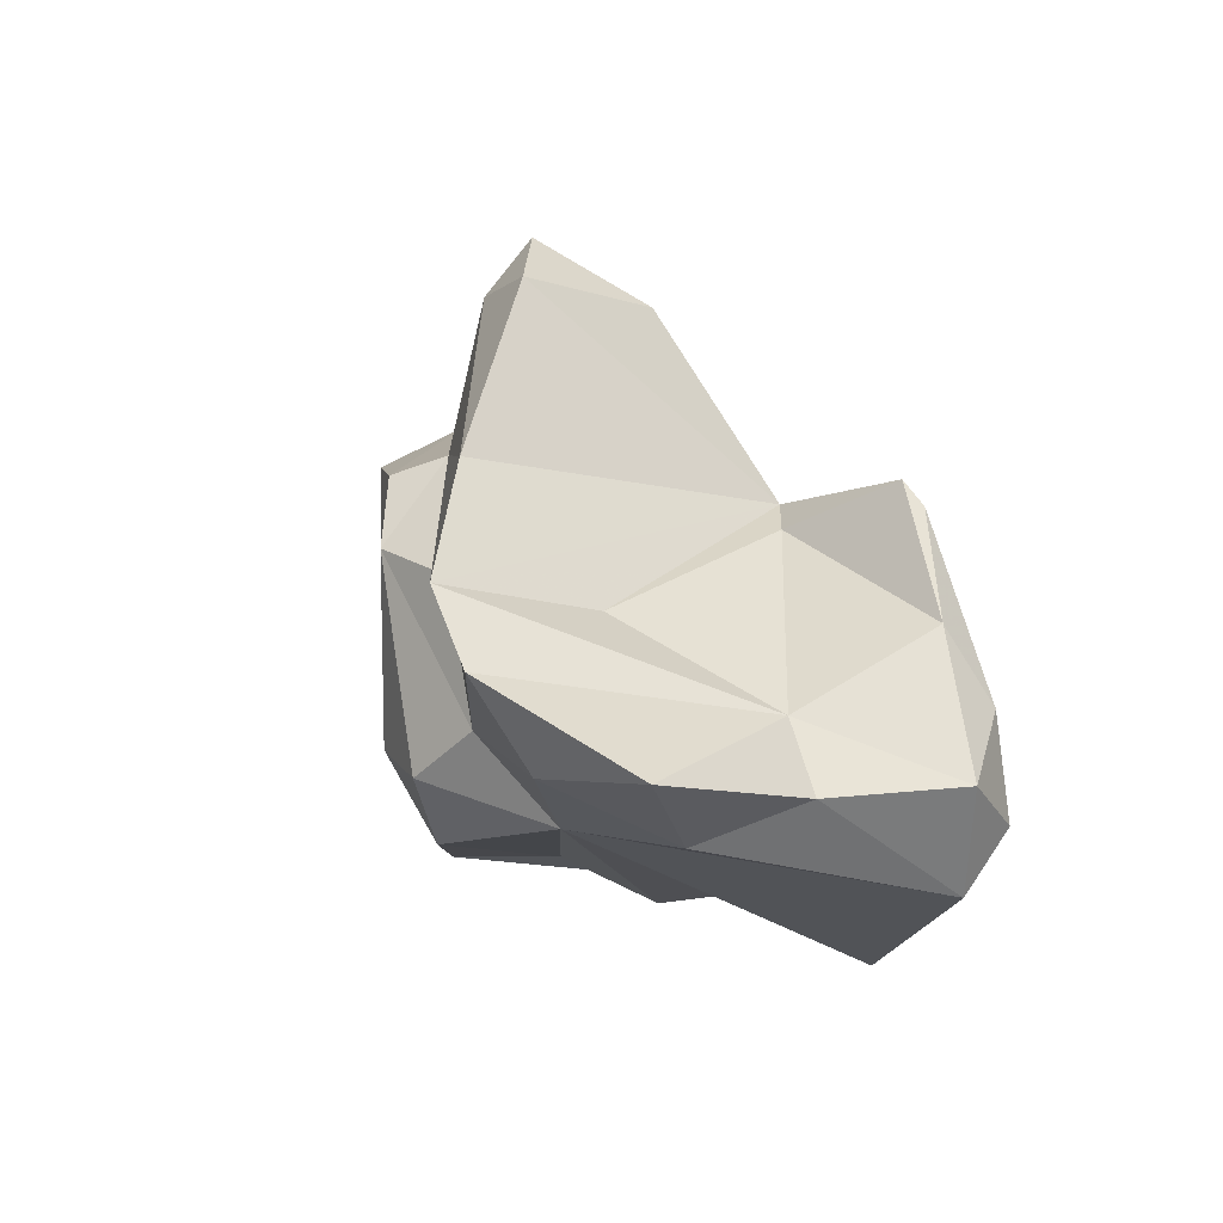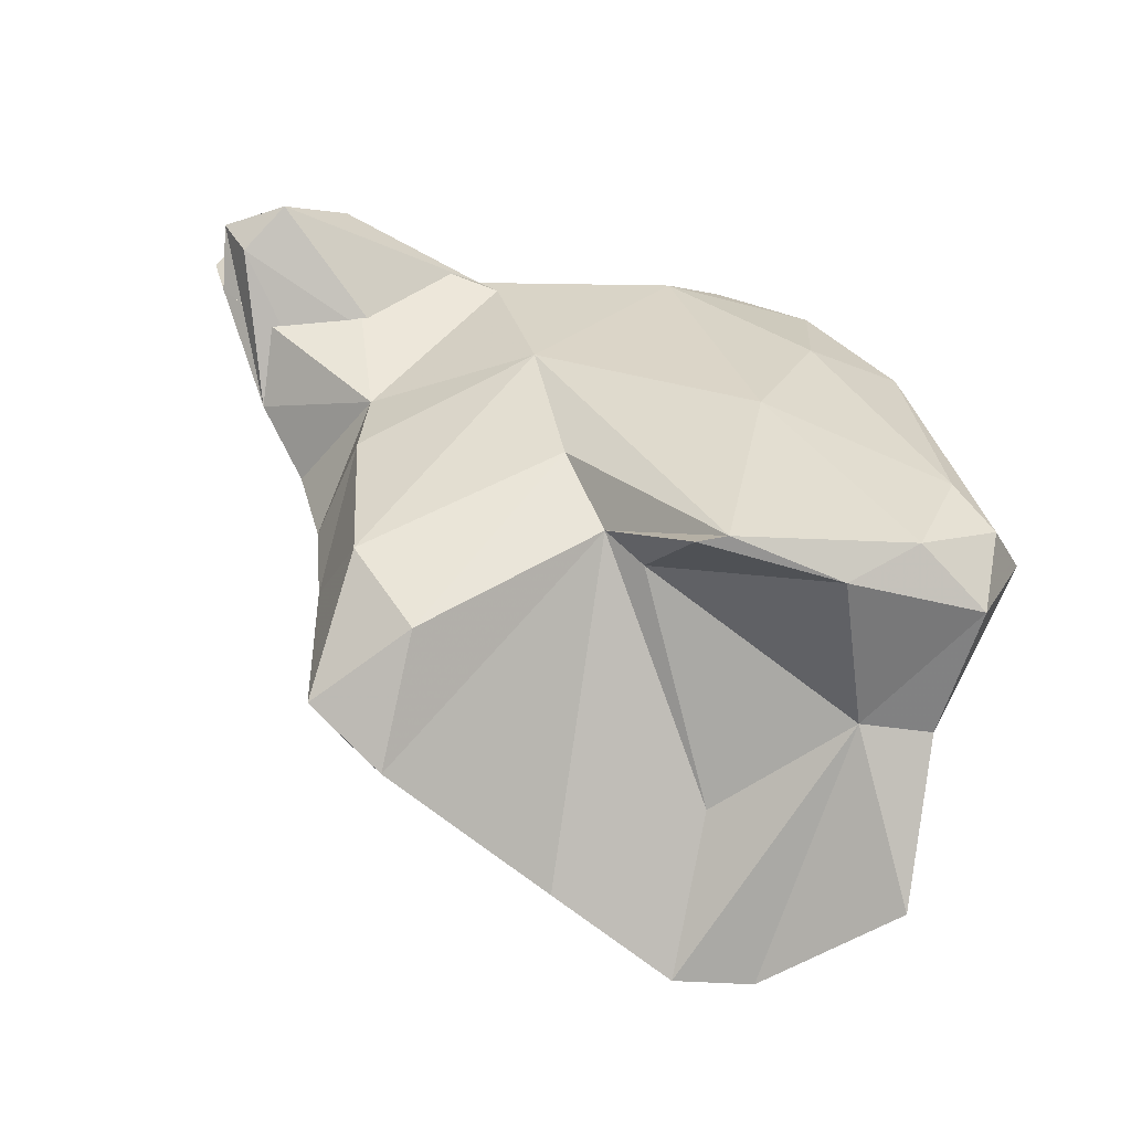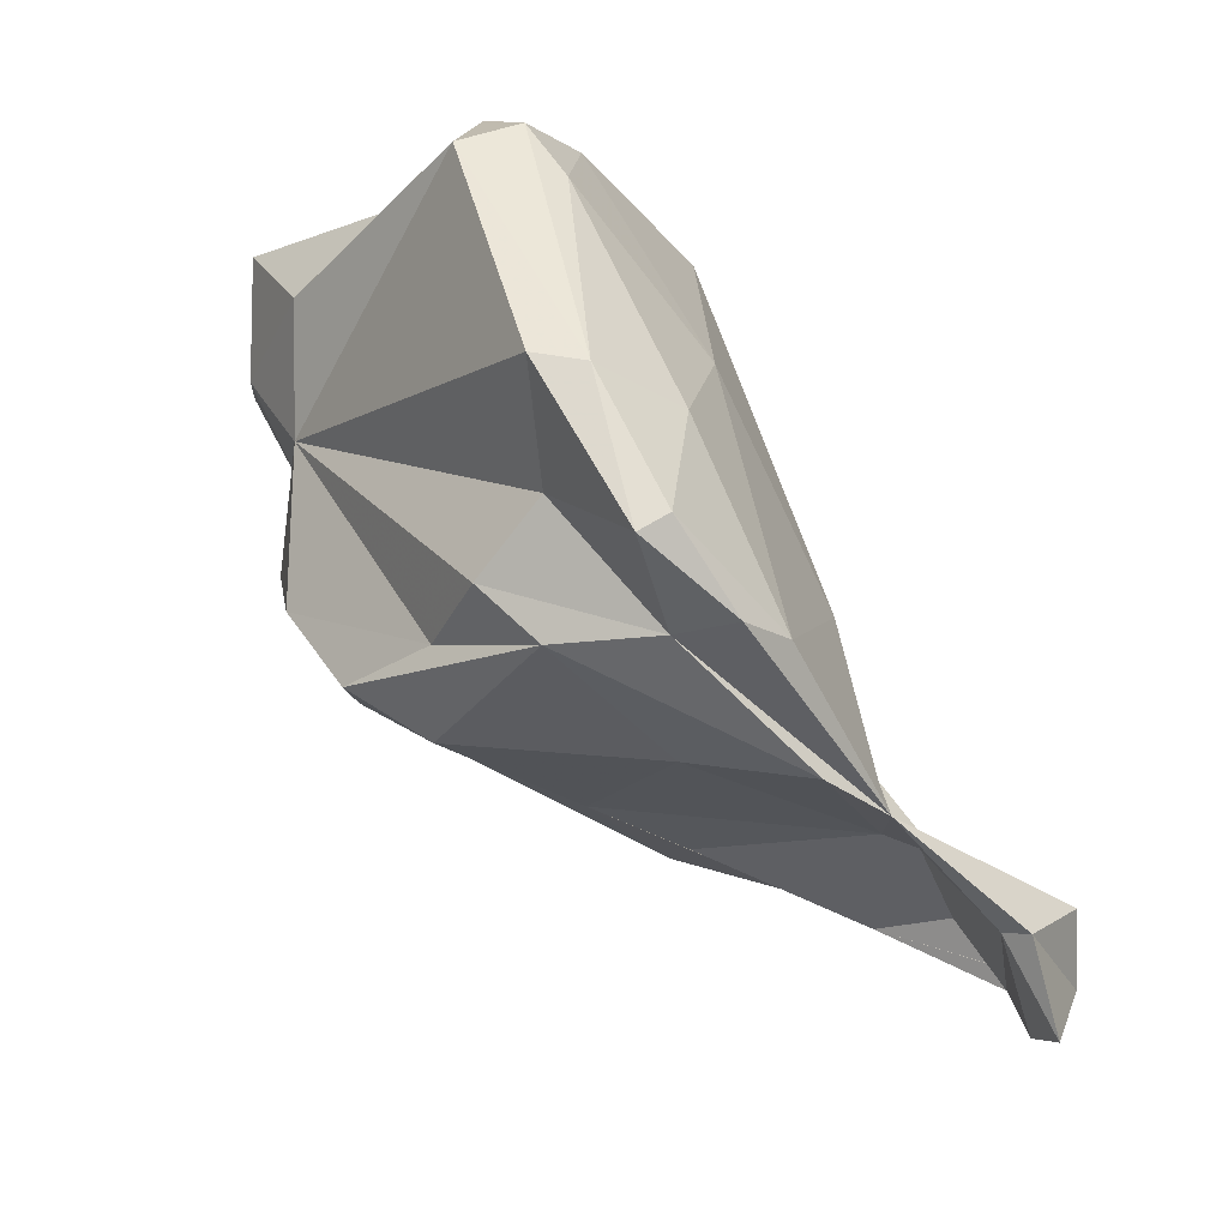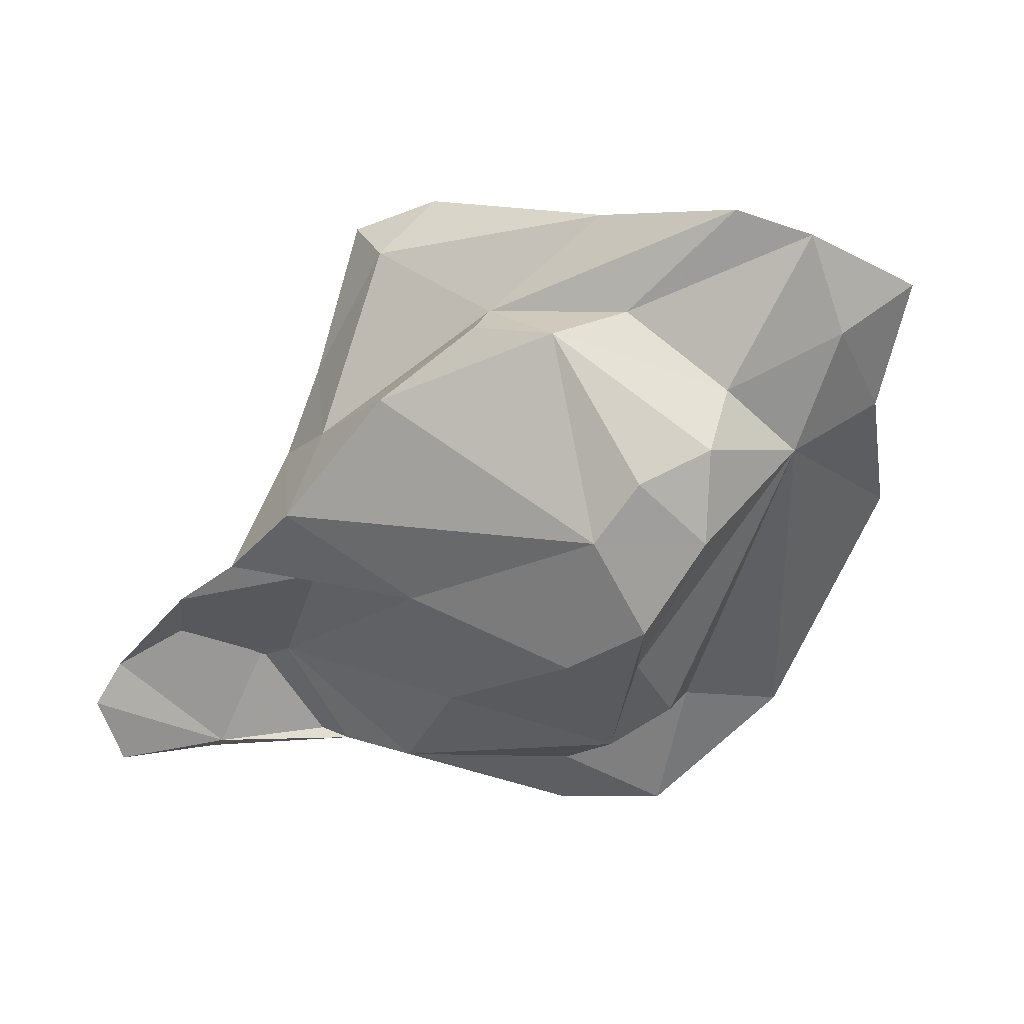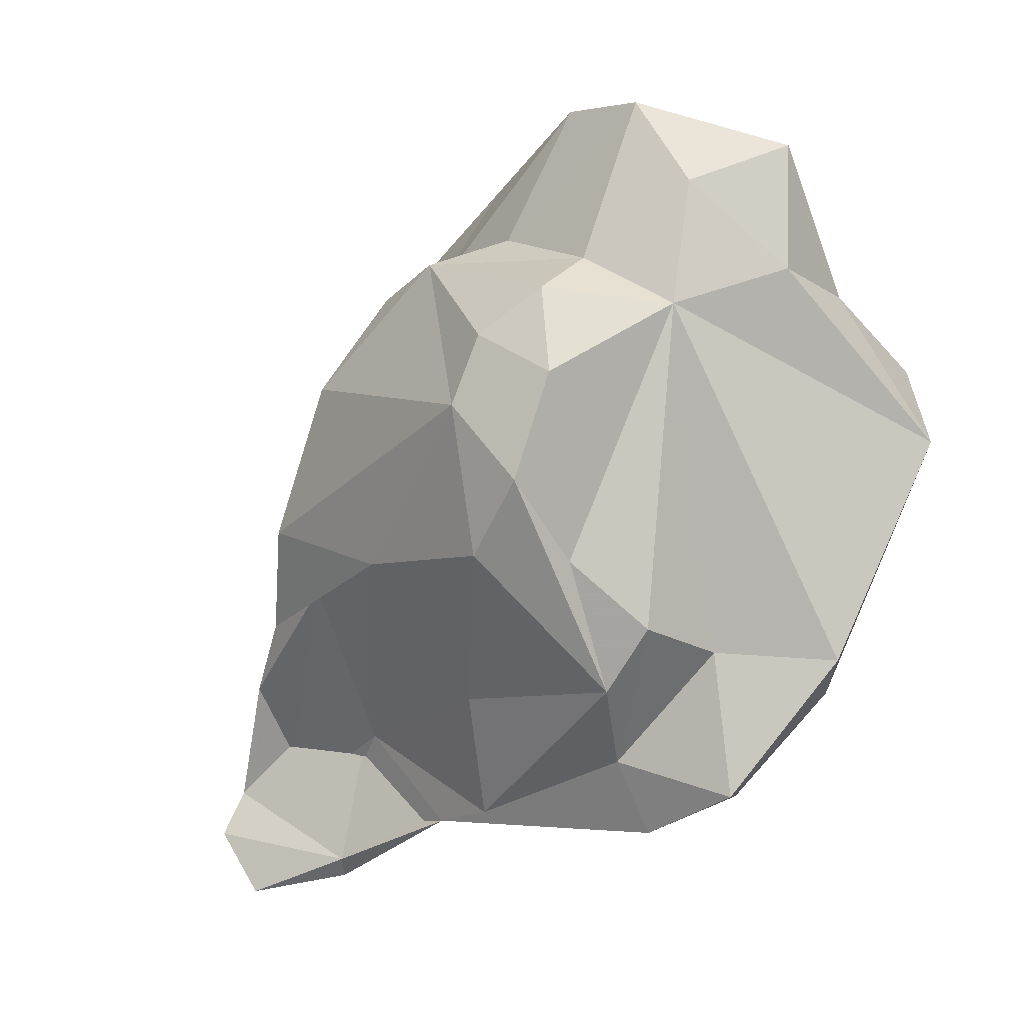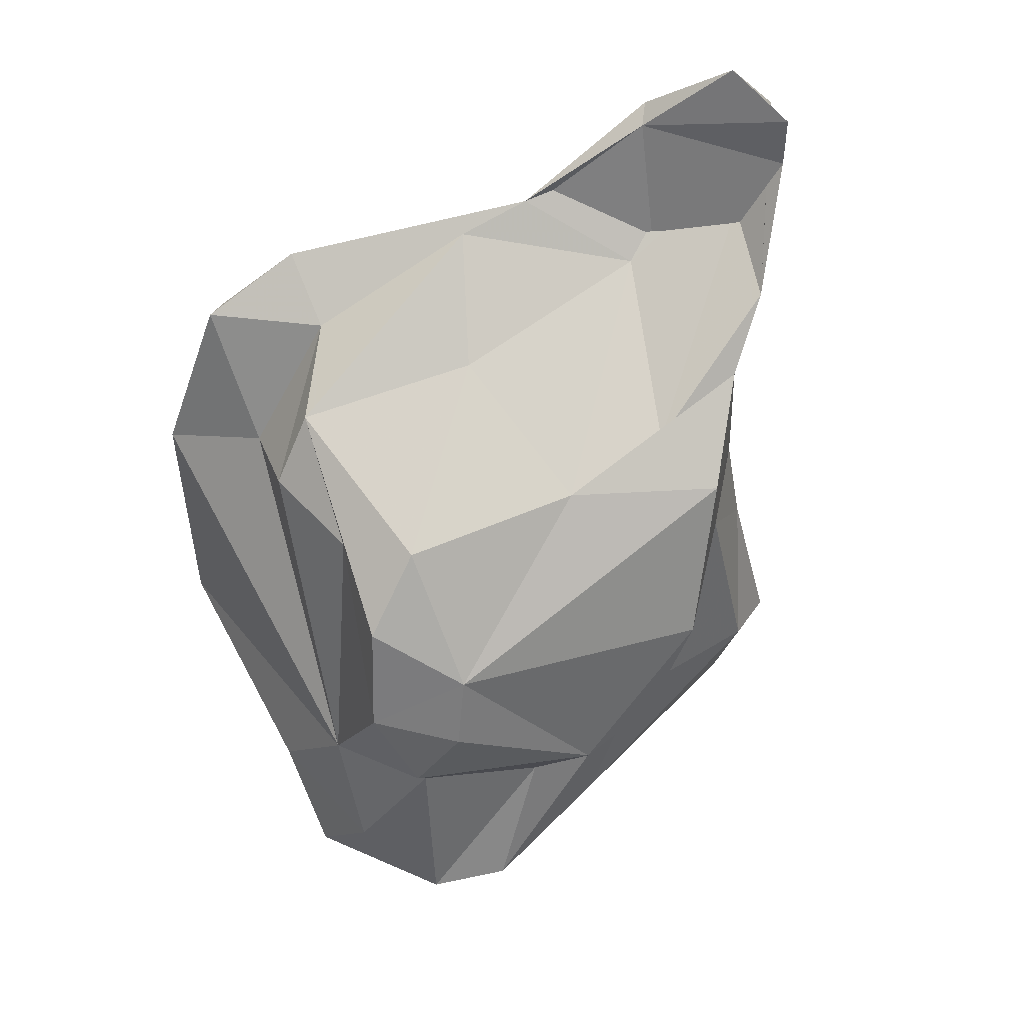
<metadata>
{"format":"obj","ext":"obj","renderer":"f3d","projection":"perspective","resolution":1024,"background":"white","views":[{"elev":43.7,"azim":-118.9,"up":"+Y"},{"elev":32.6,"azim":-165.8,"up":"+Z"},{"elev":-64.8,"azim":-62.5,"up":"+Y"},{"elev":0.1,"azim":170.2,"up":"+Y"},{"elev":-34.0,"azim":-156.2,"up":"+Y"},{"elev":-39.5,"azim":29.3,"up":"+Z"}]}
</metadata>
<code>
v 189.1 261.8 81.47
v 188.5 260.8 79.92
v 192.6 254.2 81.41
v 190.4 260.5 81.95
v 189 263.8 80.3
v 190 264.3 76.77
v 191.9 254.4 80.22
v 190.7 263.5 74
v 190 266.8 72.73
v 190.8 263.7 82.05
v 195.7 259.3 83.07
v 195.1 254.8 78.93
v 191.8 265 77.18
v 195 255.2 82.62
v 193.6 262.1 72.49
v 192.4 265.2 81.56
v 192.6 265.3 71.35
v 195.6 251.7 81.79
v 196.2 254.5 76.56
v 197.6 255.9 74.57
v 195.5 266.2 74.63
v 195.8 268.6 70.69
v 193.7 267.9 70.43
v 195.5 251.3 80.98
v 198.4 251.2 82.07
v 199.7 252.2 82.66
v 198.6 252.7 80.25
v 196 266.2 82.79
v 198.1 257 71.82
v 197.7 264.3 80.65
v 196.6 262 70.31
v 202.3 257.9 82.92
v 196.6 259.5 70.8
v 195.2 265.9 82.92
v 195.8 263.7 71.49
v 198.8 263.9 81.31
v 202 266 74.09
v 197.8 253.4 77.48
v 198.5 265.9 72.28
v 203.4 252.7 81.67
v 205.2 253.2 82.56
v 203.2 269.5 76.77
v 200.4 261.8 82.26
v 198.6 261.1 70.44
v 199.1 268.7 73.01
v 200 256 73.33
v 202.9 267.6 80.04
v 200.7 265.2 71.64
v 204.5 253.7 82.61
v 202.7 265.4 72.82
v 199.7 259.5 71.13
v 205.4 268.8 78.11
v 205 265.7 80.93
v 204.9 267.9 76.53
v 204.1 257.9 75.24
v 206.4 261.2 81.33
v 207.2 256.1 81.68
v 202.5 254.7 78.53
v 205.2 263.5 73.65
v 206.5 262.6 76.6
v 206.5 264.6 78.55
v 207.4 262.1 78.8
v 207.6 260.2 75.79
v 206.7 258.5 76.8
v 209.1 258.7 78.41
v 206.8 258.7 81.24
v 209.1 253.1 83.52
v 209.4 252.8 84.18
v 210.5 254.9 85.17
v 212.4 255.6 82.62
v 211.5 255.9 84.12
v 210.5 257.7 80.07
v 212.2 252.5 83.59
v 212.5 254.7 84.26
v 213.1 254.4 82.76
g foo
f 28 16 34
f 34 16 10
f 11 34 10
f 32 34 11
f 10 16 5
f 11 10 4
f 26 32 11
f 1 10 5
f 4 10 1
f 14 11 4
f 1 5 2
f 26 11 14
f 3 1 2
f 4 1 3
f 14 4 3
f 26 14 18
f 25 26 18
f 7 3 2
f 18 14 3
f 24 3 7
f 18 3 24
f 25 18 24
f 30 16 28
f 36 30 28
f 28 34 36
f 43 36 34
f 34 32 43
f 13 16 30
f 49 32 26
f 16 13 5
f 13 6 5
f 41 49 26
f 5 6 2
f 6 8 2
f 25 41 26
f 41 25 27
f 2 8 15
f 2 15 7
f 15 12 7
f 12 24 7
f 12 27 24
f 25 24 27
f 53 47 43
f 43 47 36
f 32 53 43
f 56 53 32
f 49 66 32
f 66 56 32
f 67 70 66
f 75 70 67
f 21 30 36
f 67 66 49
f 73 75 67
f 30 21 13
f 67 49 41
f 68 73 67
f 13 9 6
f 68 67 41
f 9 8 6
f 41 27 40
f 19 12 15
f 40 27 38
f 27 12 19
f 38 27 19
f 52 42 47
f 47 53 52
f 61 52 53
f 56 61 53
f 42 36 47
f 61 56 62
f 45 36 42
f 62 56 66
f 65 62 66
f 36 45 22
f 72 65 66
f 70 72 66
f 22 21 36
f 73 70 75
f 74 70 73
f 22 23 13
f 22 13 21
f 68 74 73
f 9 13 23
f 68 69 74
f 17 9 23
f 17 8 9
f 41 69 68
f 41 57 69
f 17 15 8
f 40 57 41
f 40 58 57
f 15 20 19
f 58 40 38
f 19 20 38
f 42 52 54
f 45 42 54
f 52 61 54
f 37 45 54
f 60 54 61
f 60 37 54
f 62 60 61
f 37 22 45
f 50 37 60
f 59 50 60
f 59 60 63
f 60 62 63
f 63 62 65
f 39 22 37
f 70 74 72
f 23 22 39
f 64 65 72
f 35 23 39
f 71 64 72
f 69 71 74
f 71 72 74
f 17 23 35
f 69 57 71
f 57 64 71
f 55 64 57
f 15 17 35
f 31 15 35
f 57 58 55
f 31 33 15
f 15 33 20
f 29 20 33
f 46 55 58
f 46 58 38
f 29 38 20
f 29 46 38
f 48 37 50
f 48 50 59
f 37 48 39
f 51 48 59
f 51 59 63
f 63 65 55
f 35 39 48
f 44 48 51
f 55 51 63
f 64 55 65
f 31 35 48
f 31 48 44
f 33 31 44
f 33 44 51
f 46 51 55
f 29 33 51
f 29 51 46
g

</code>
